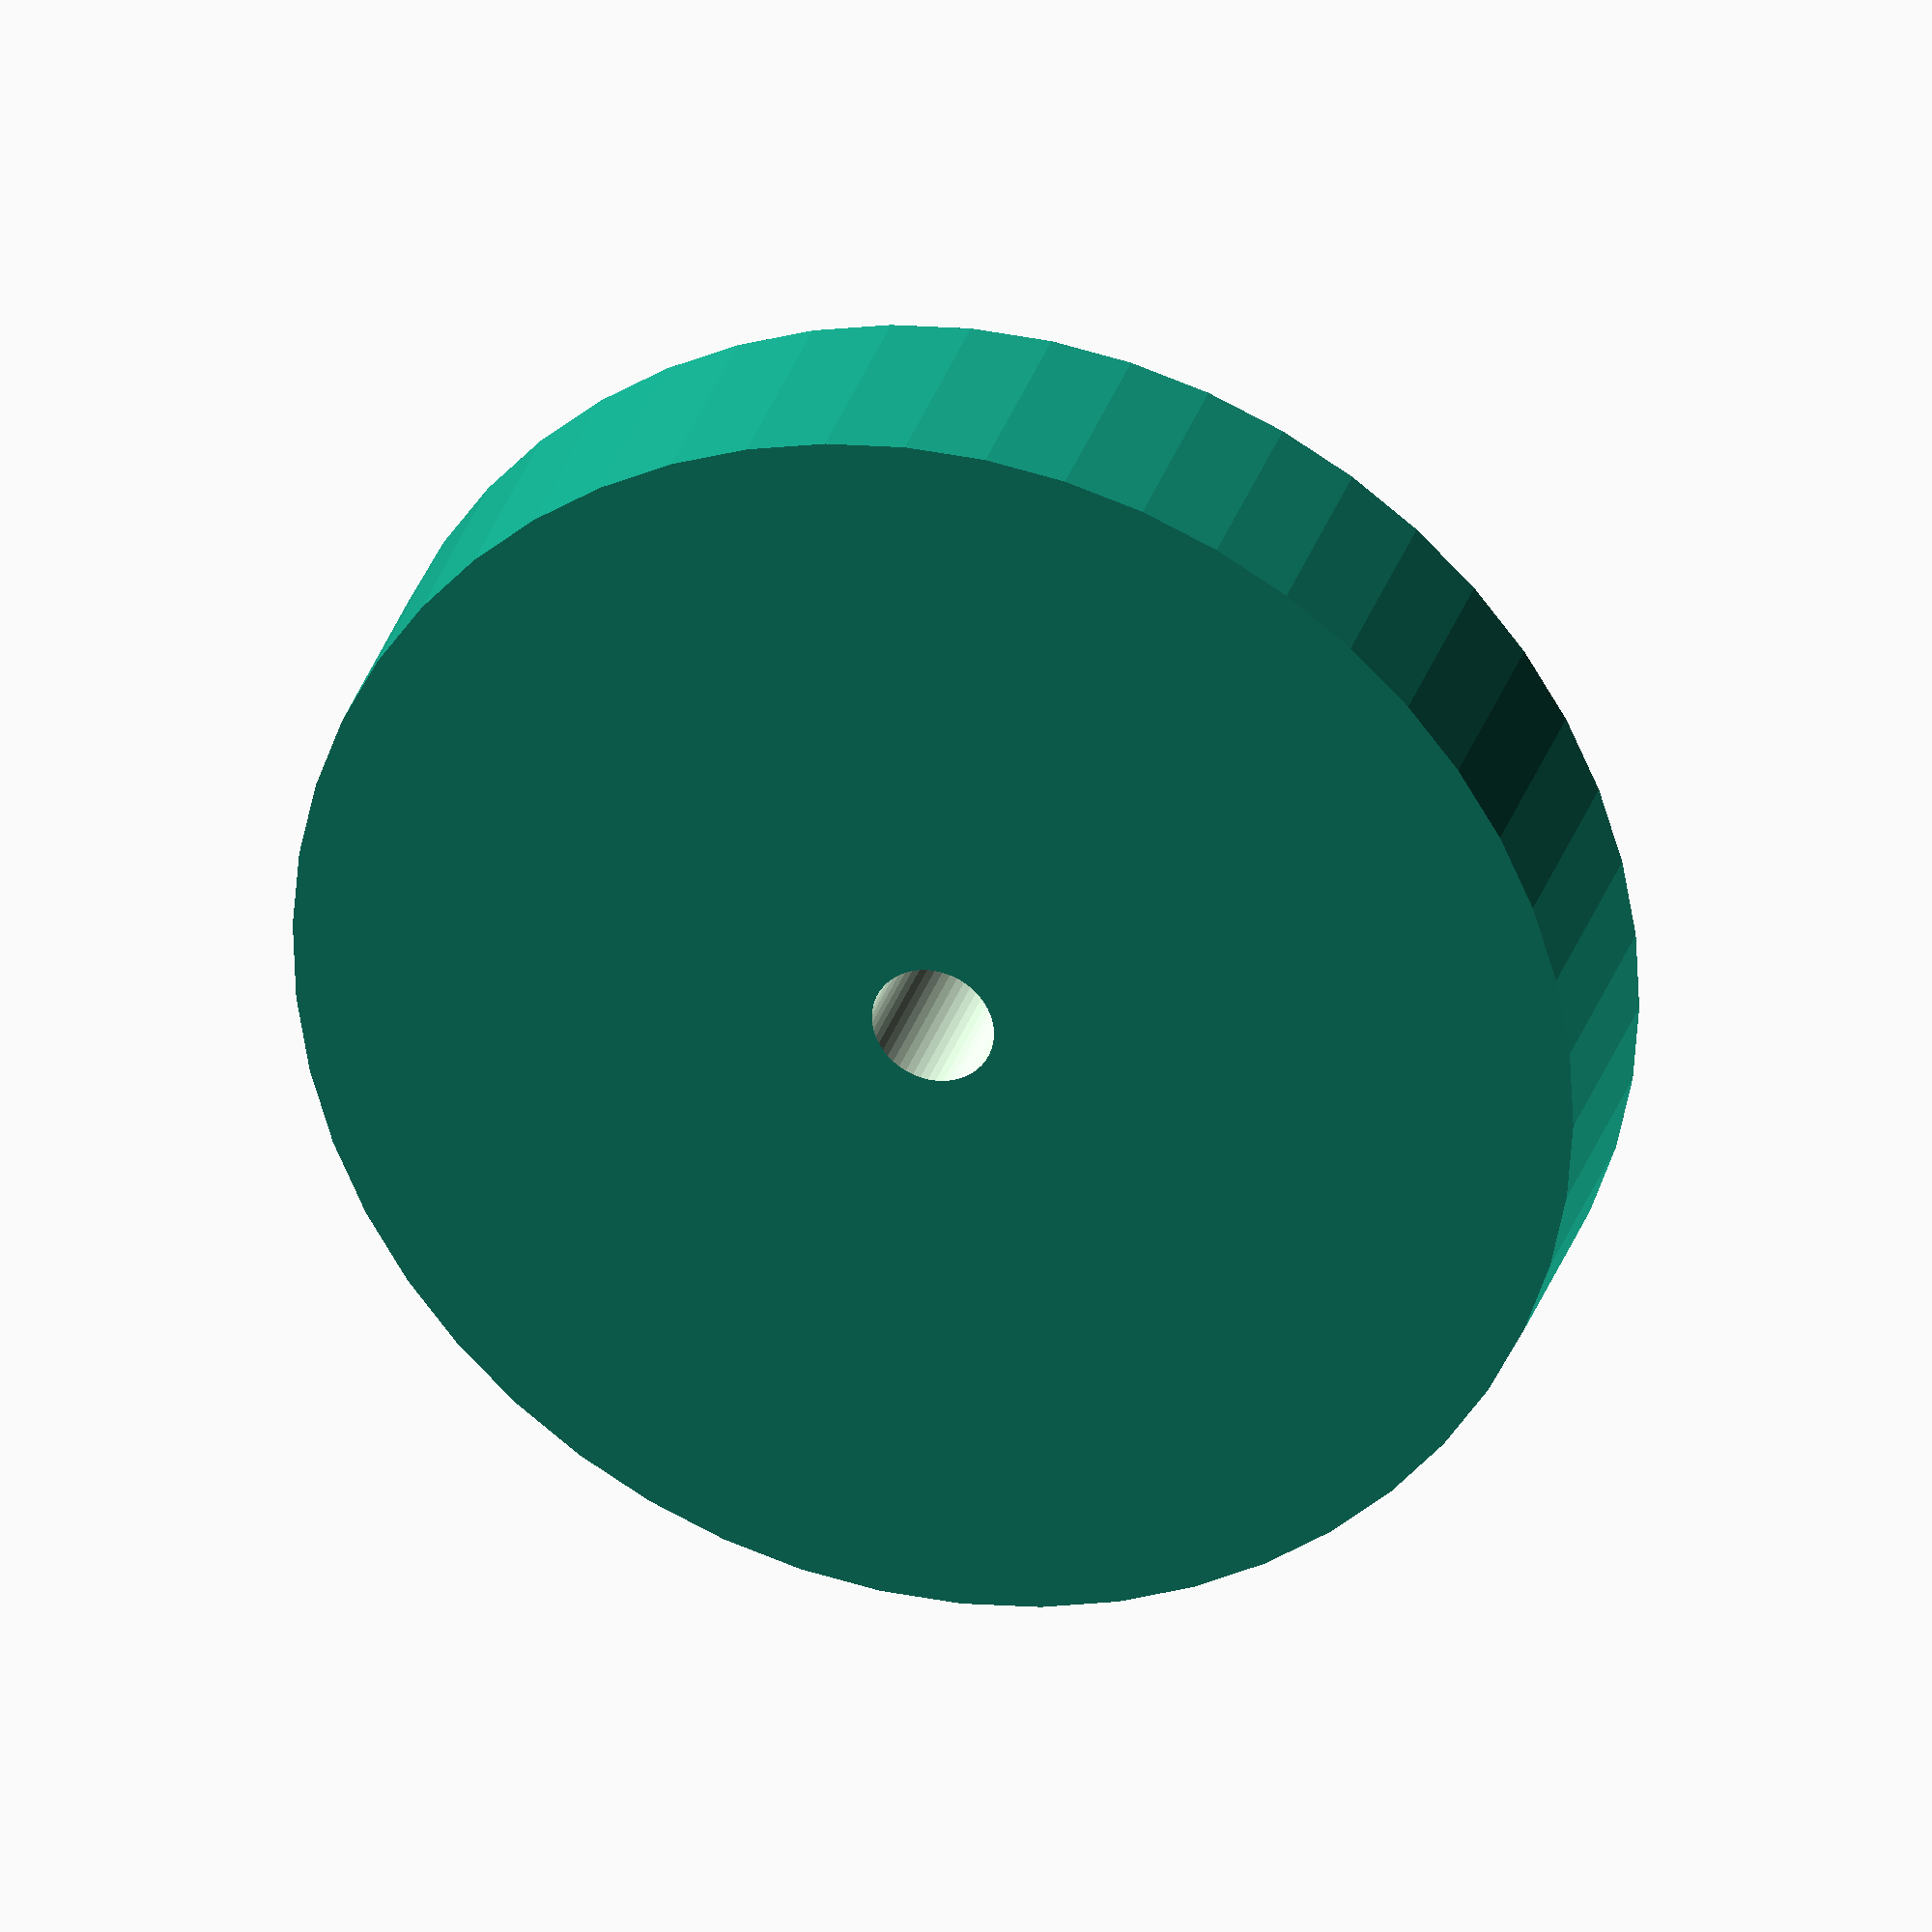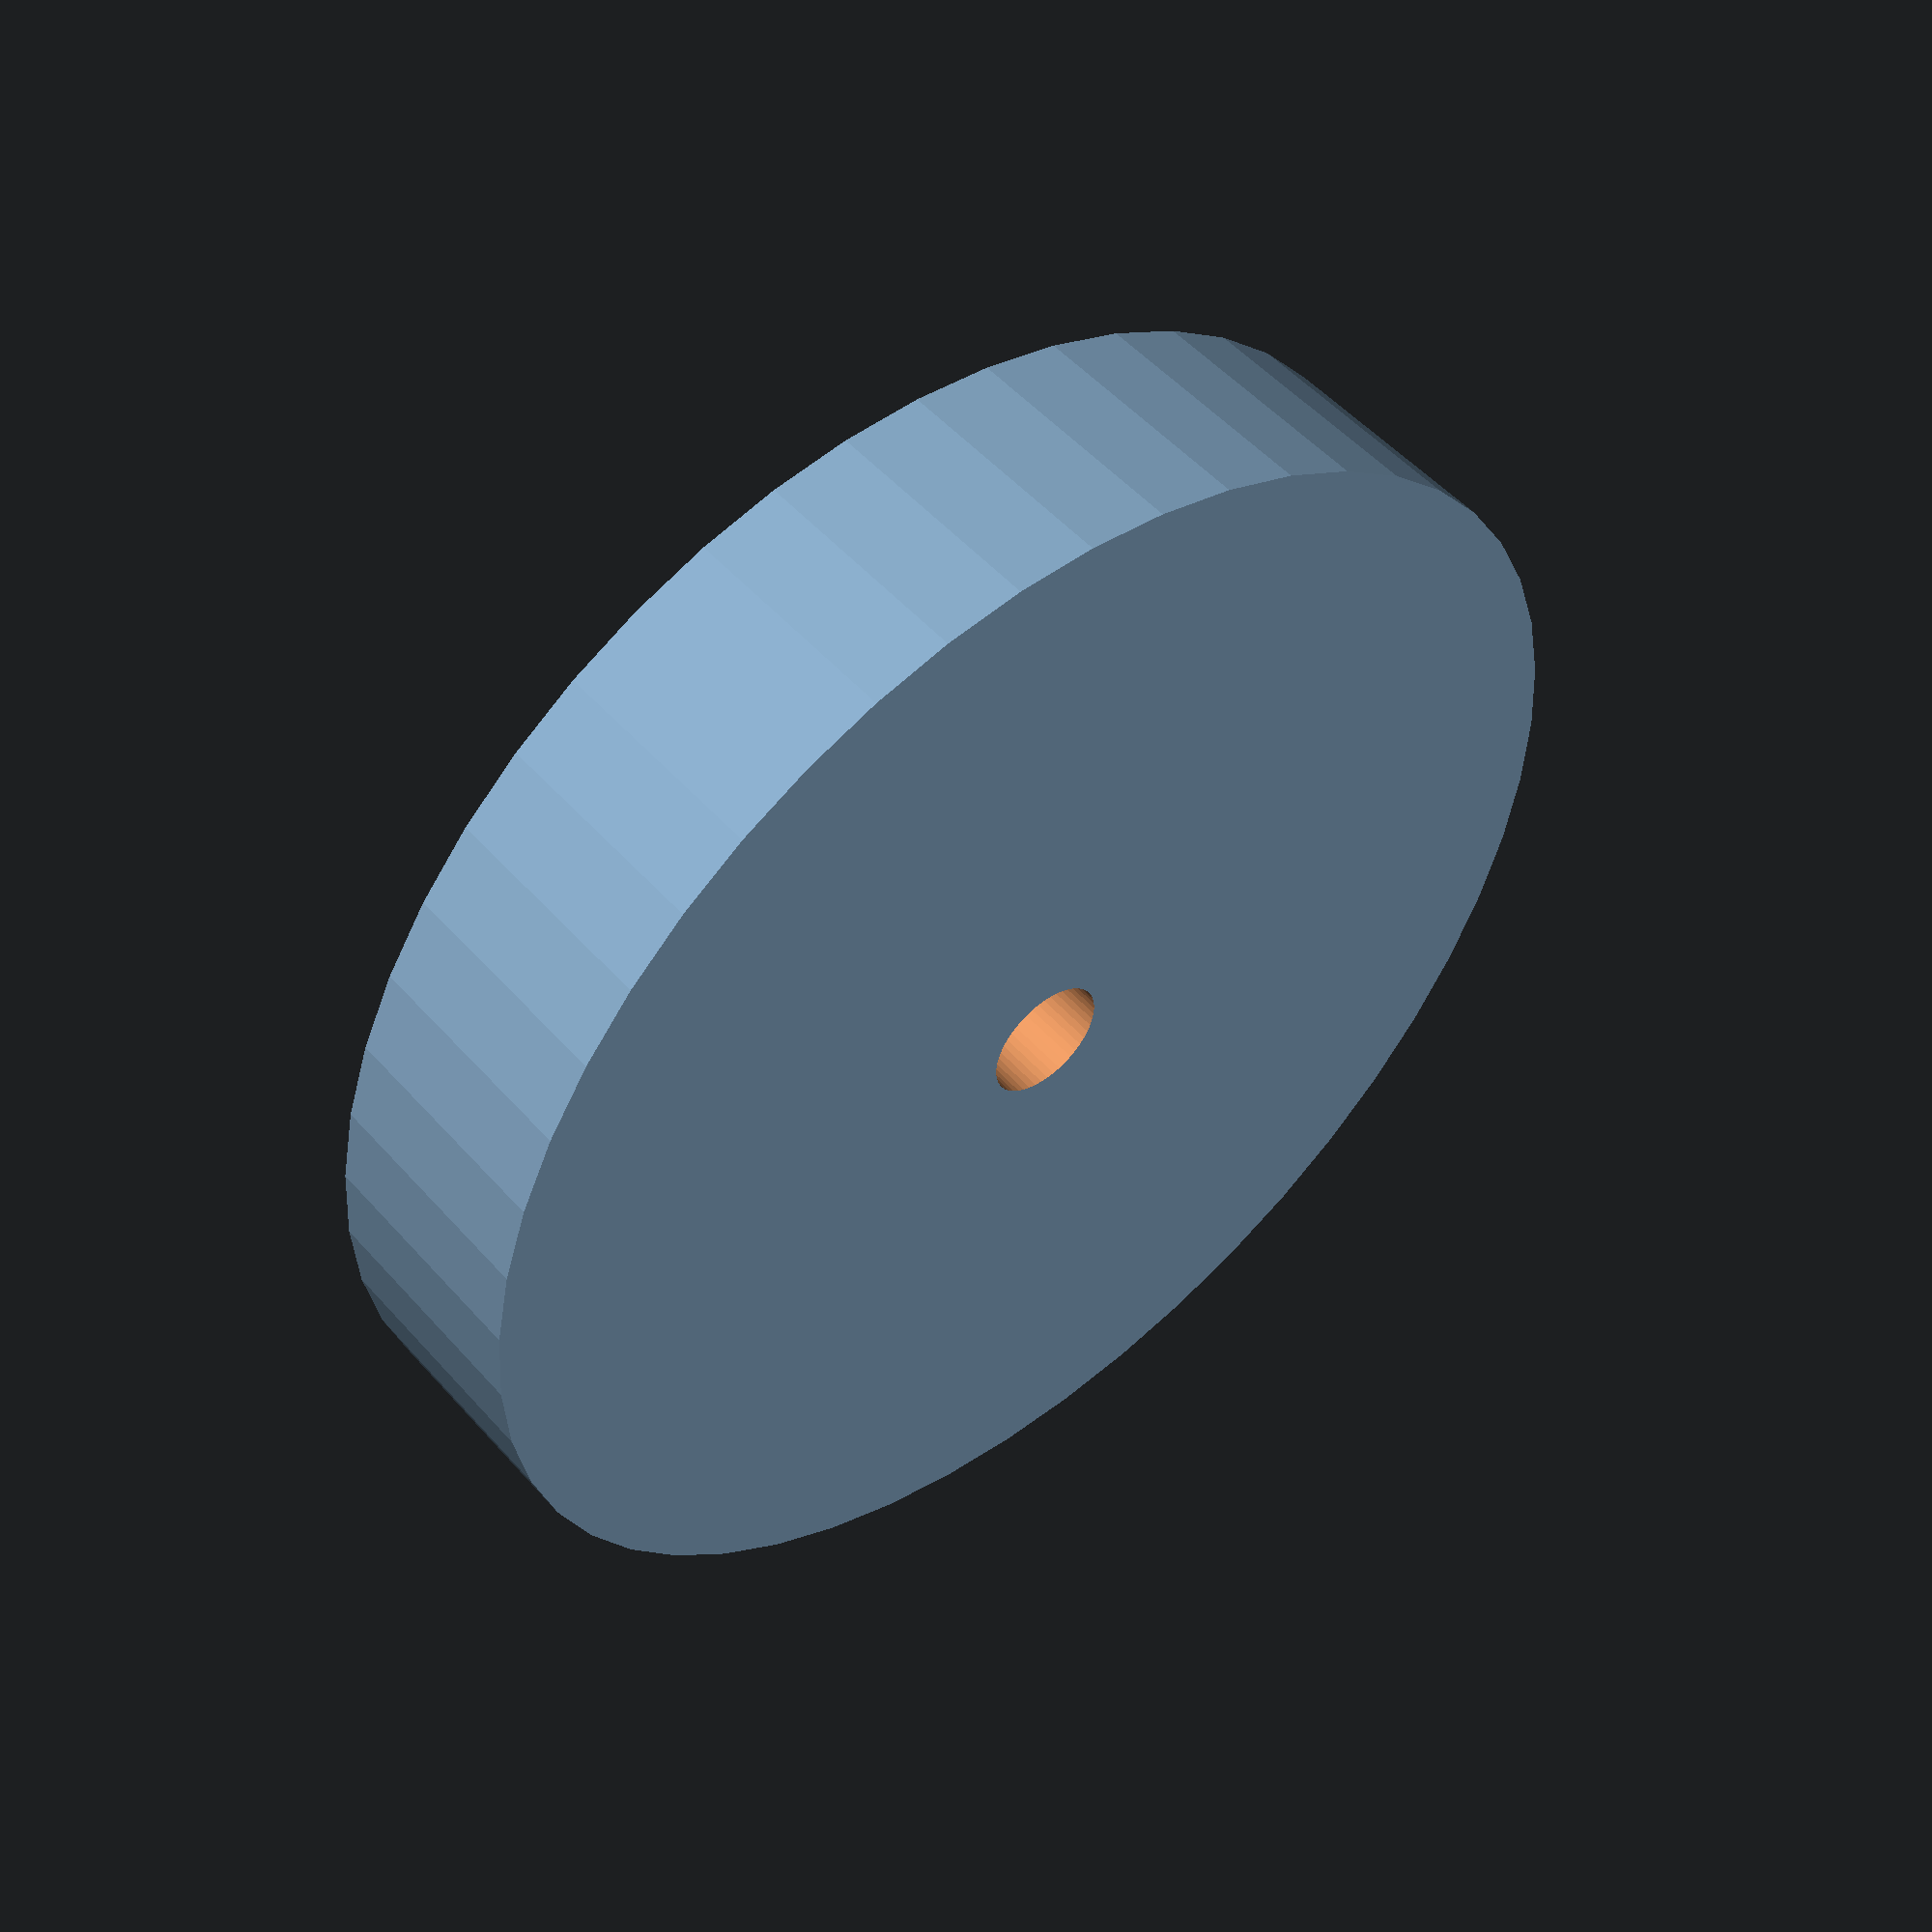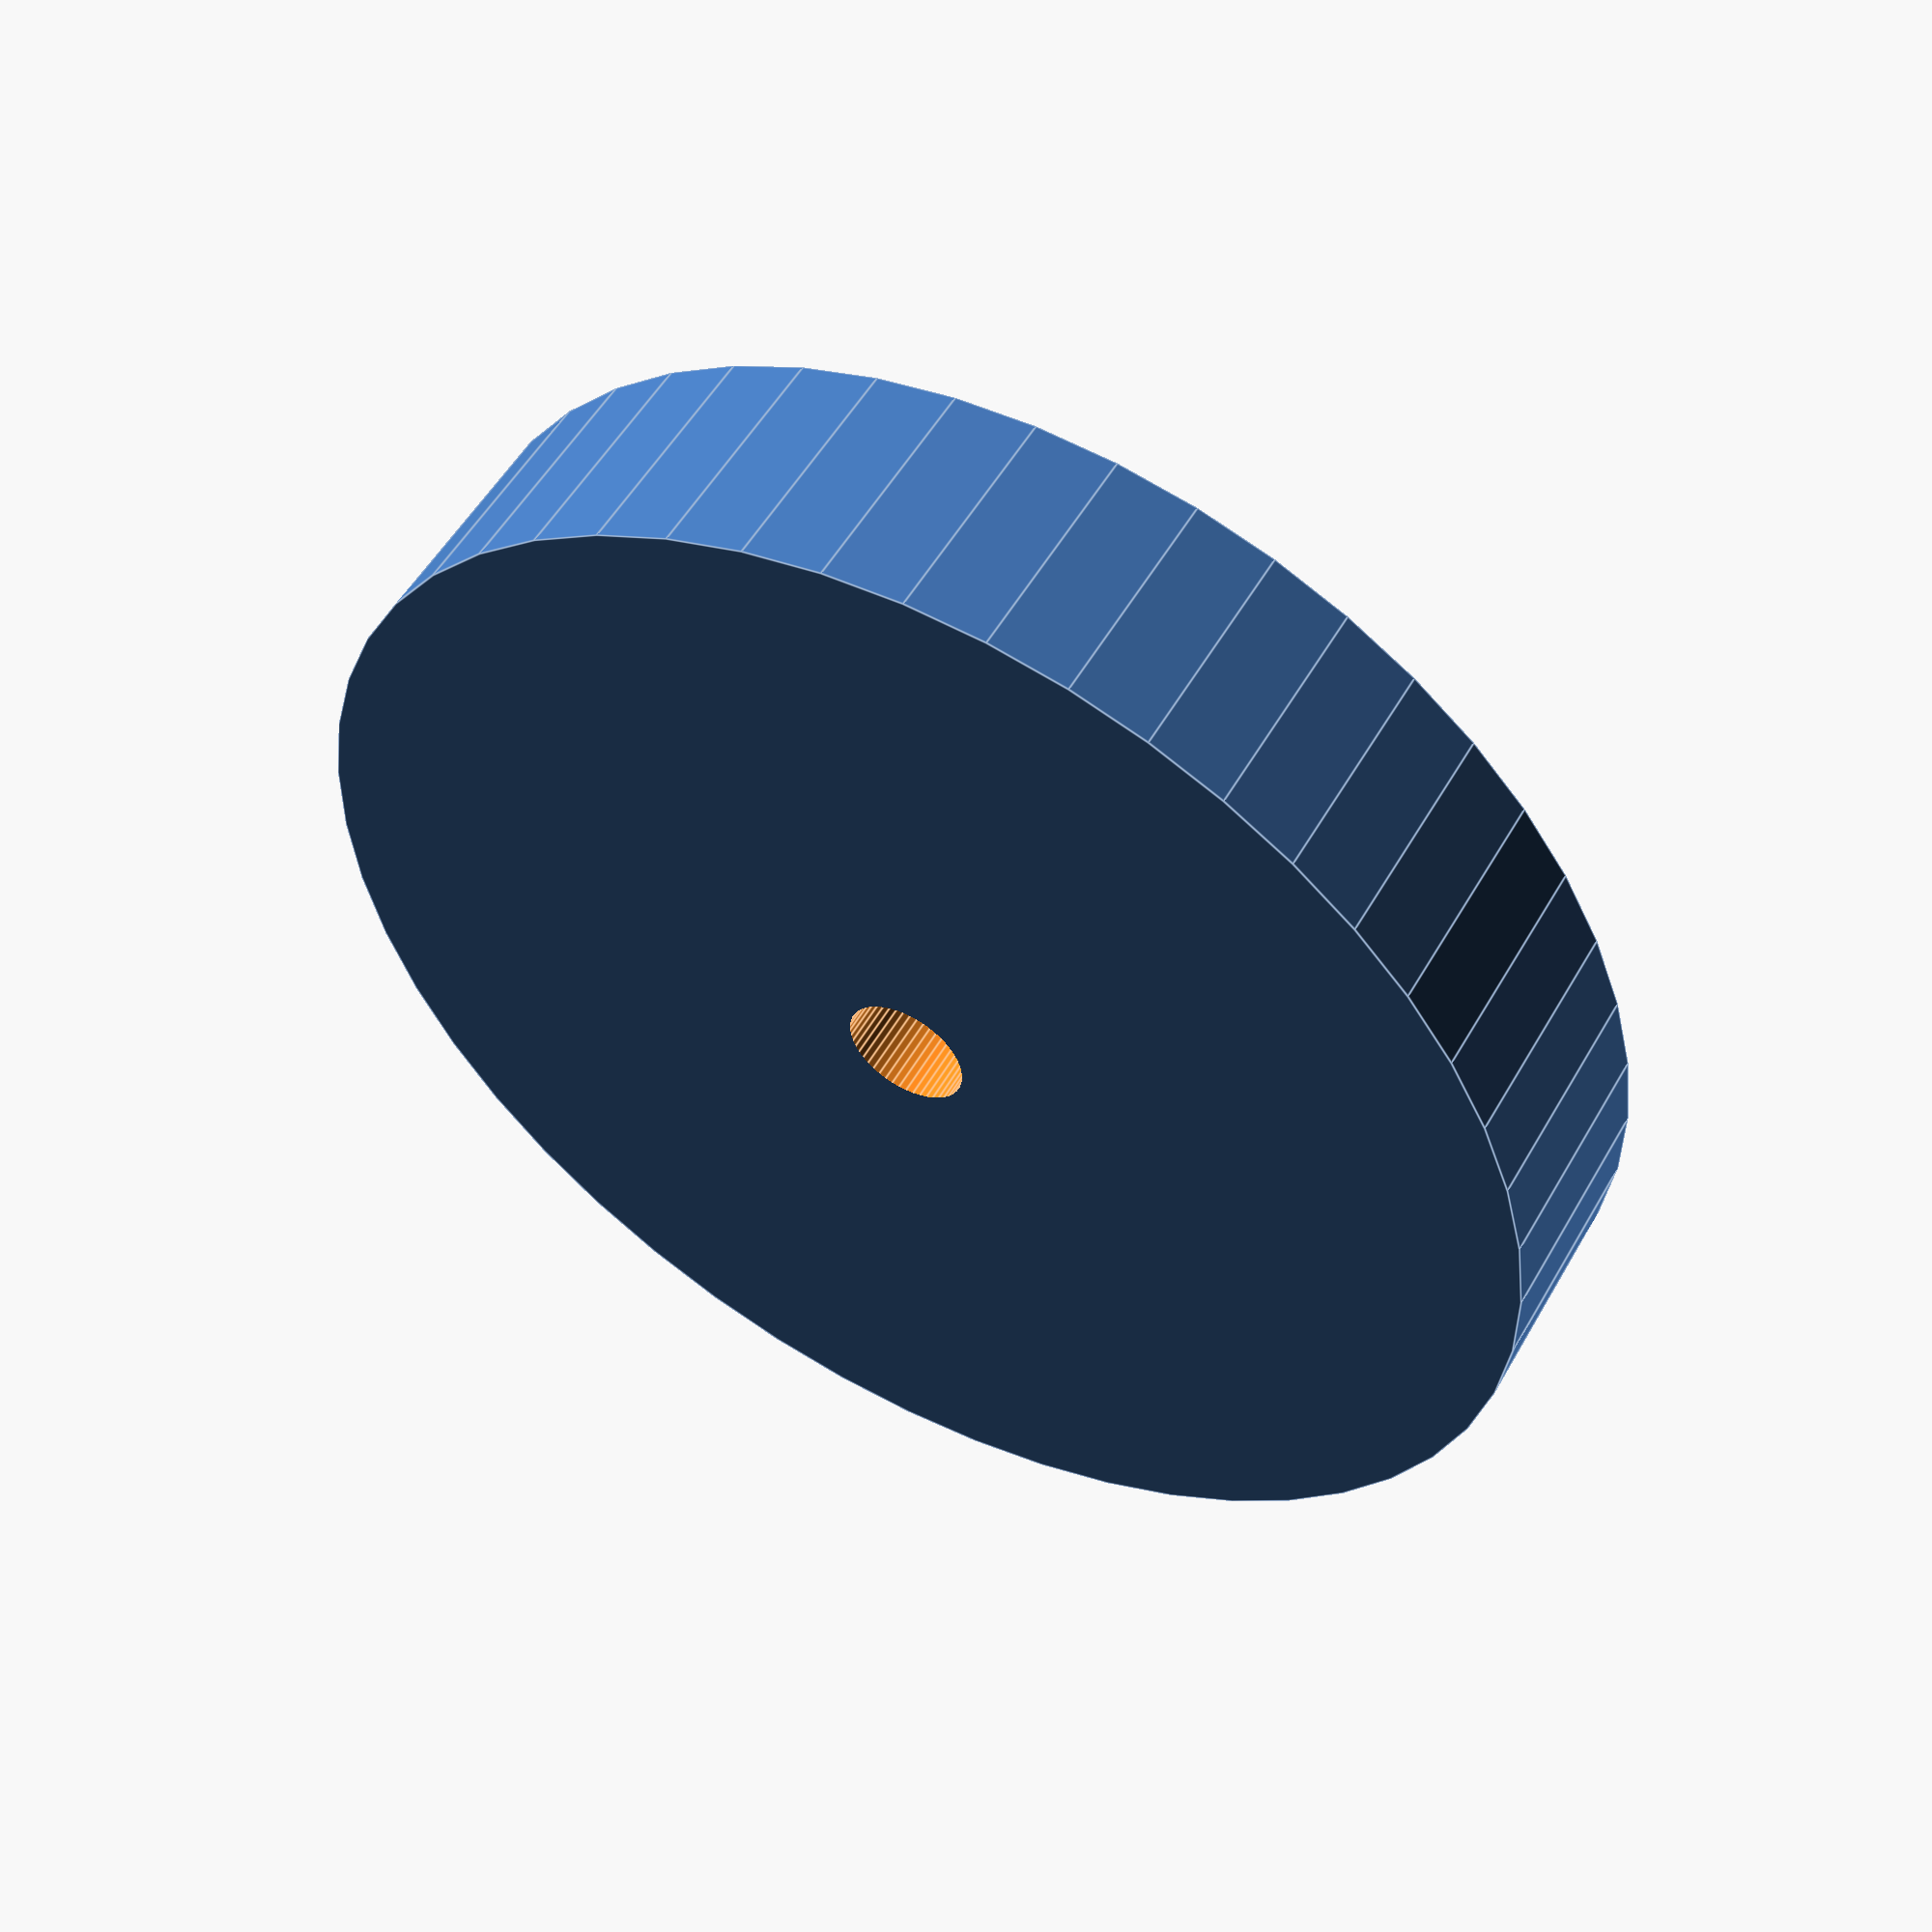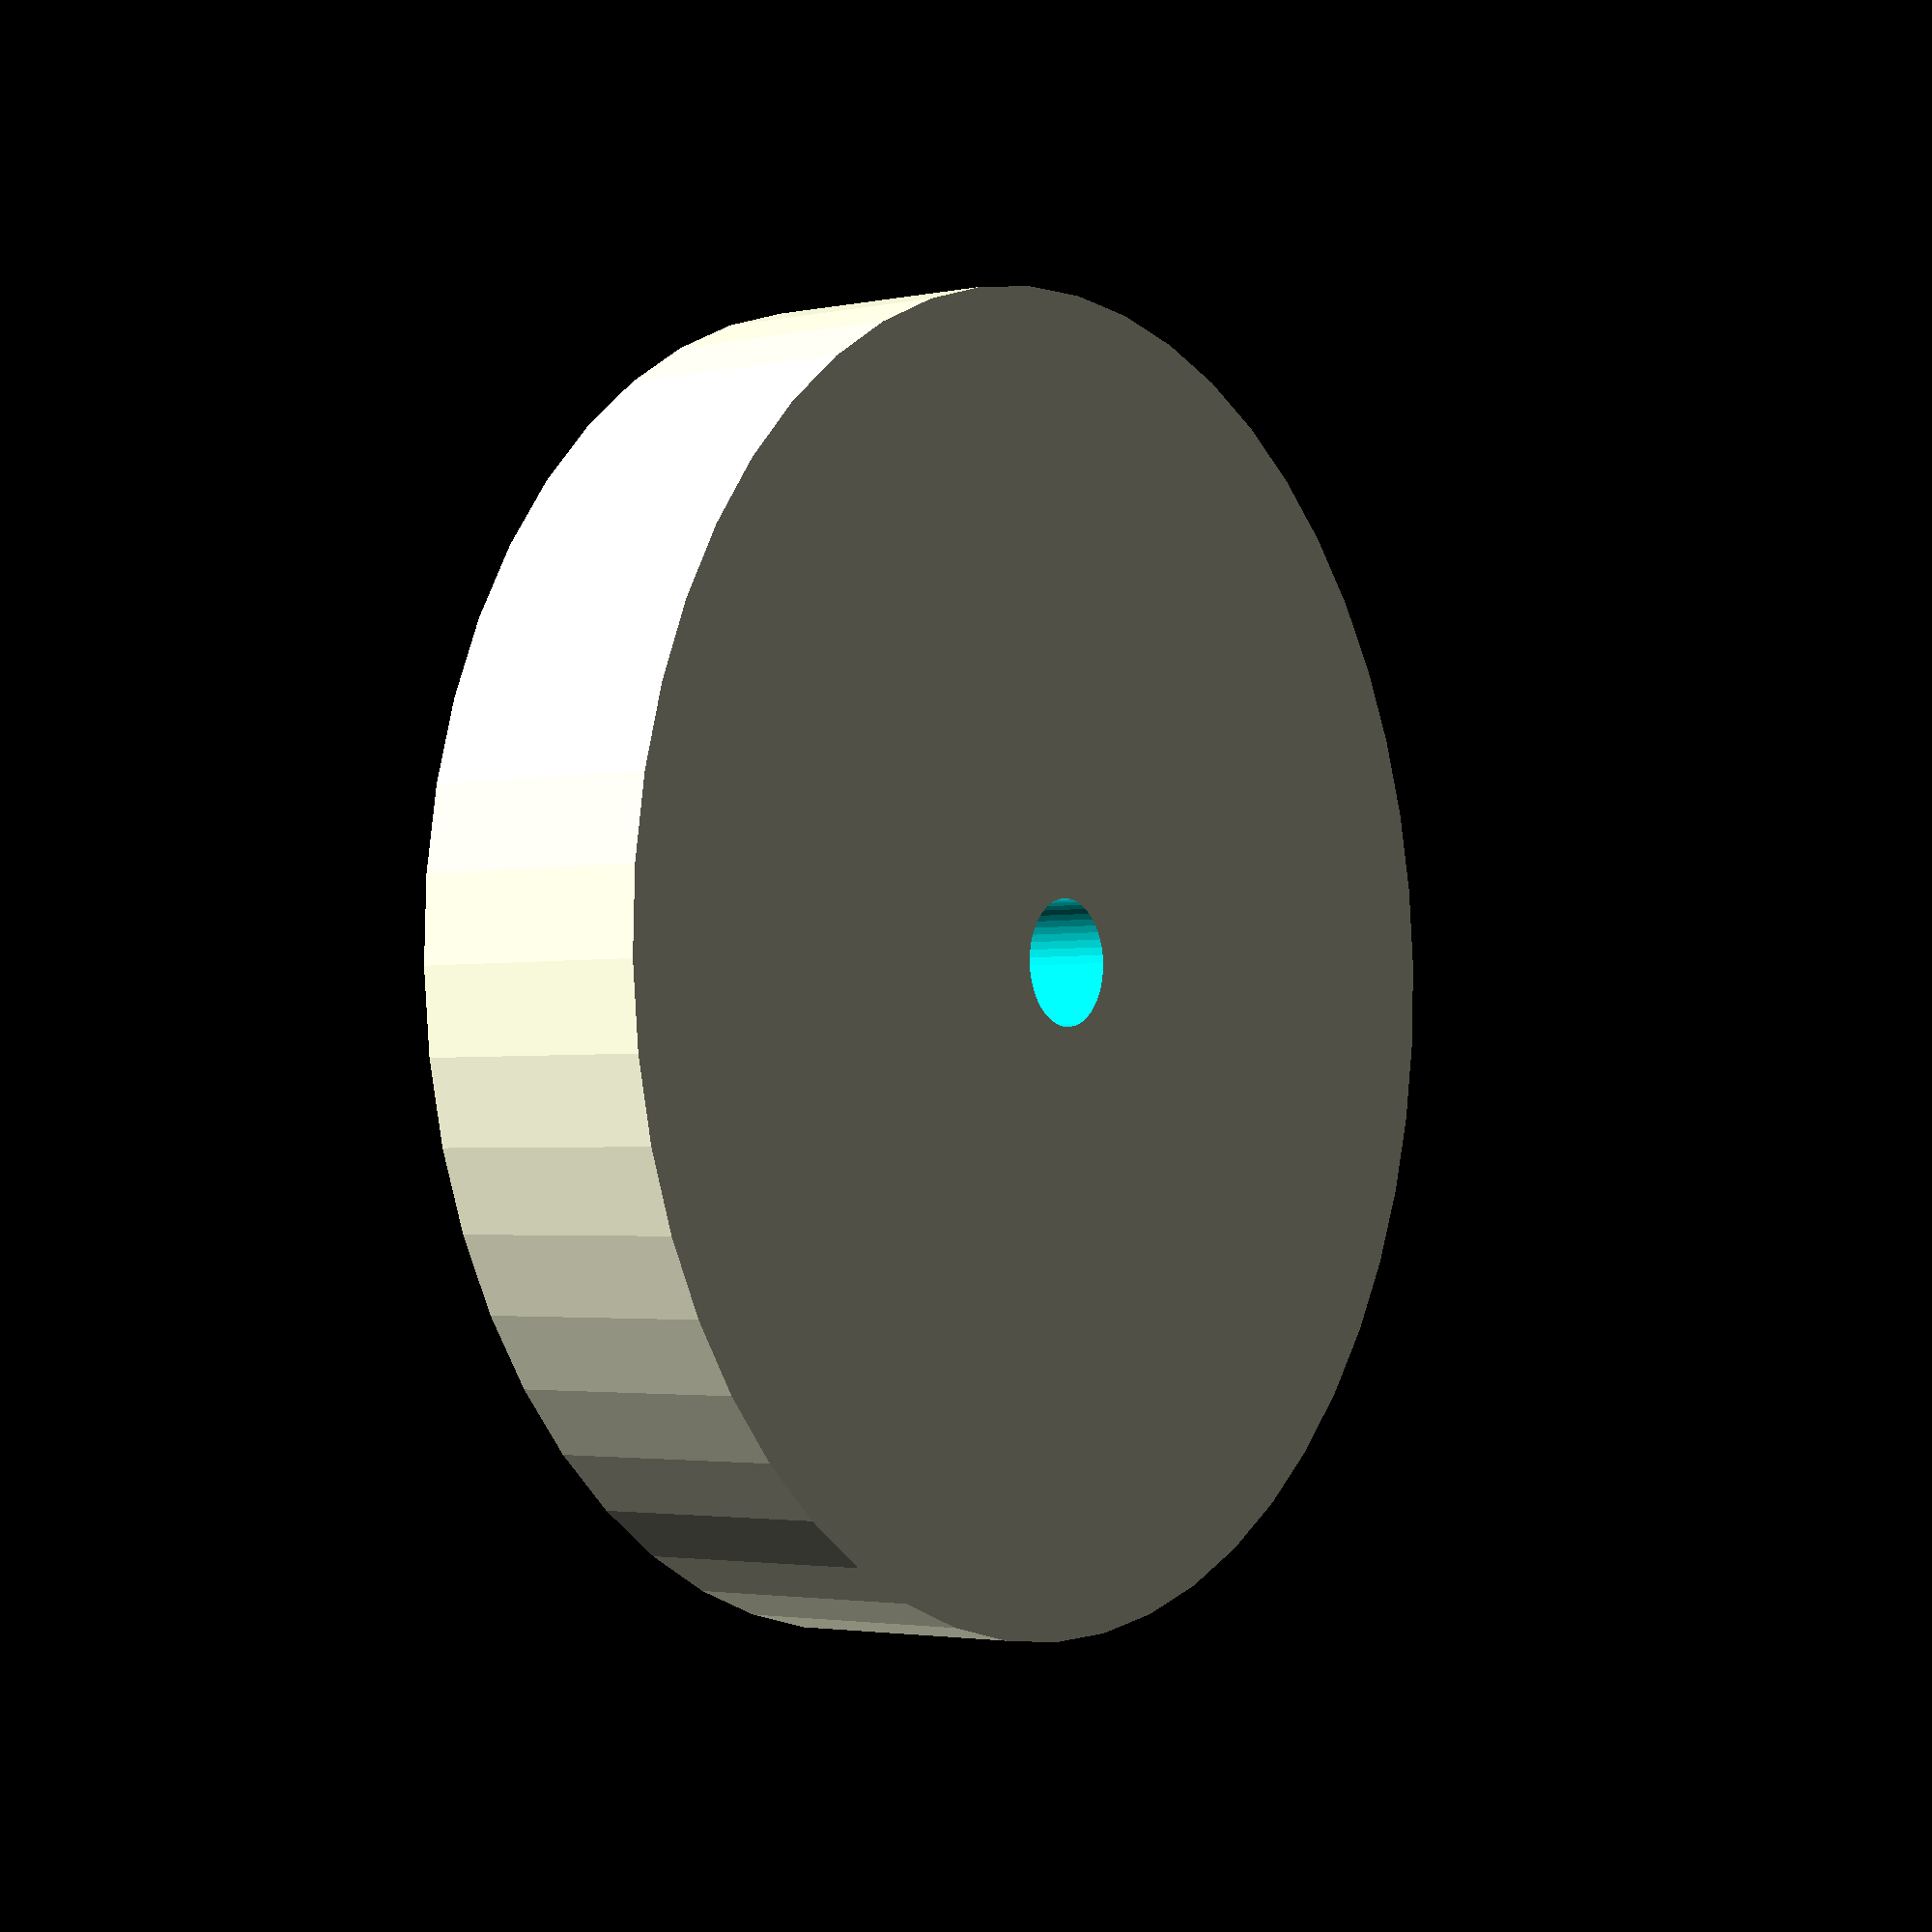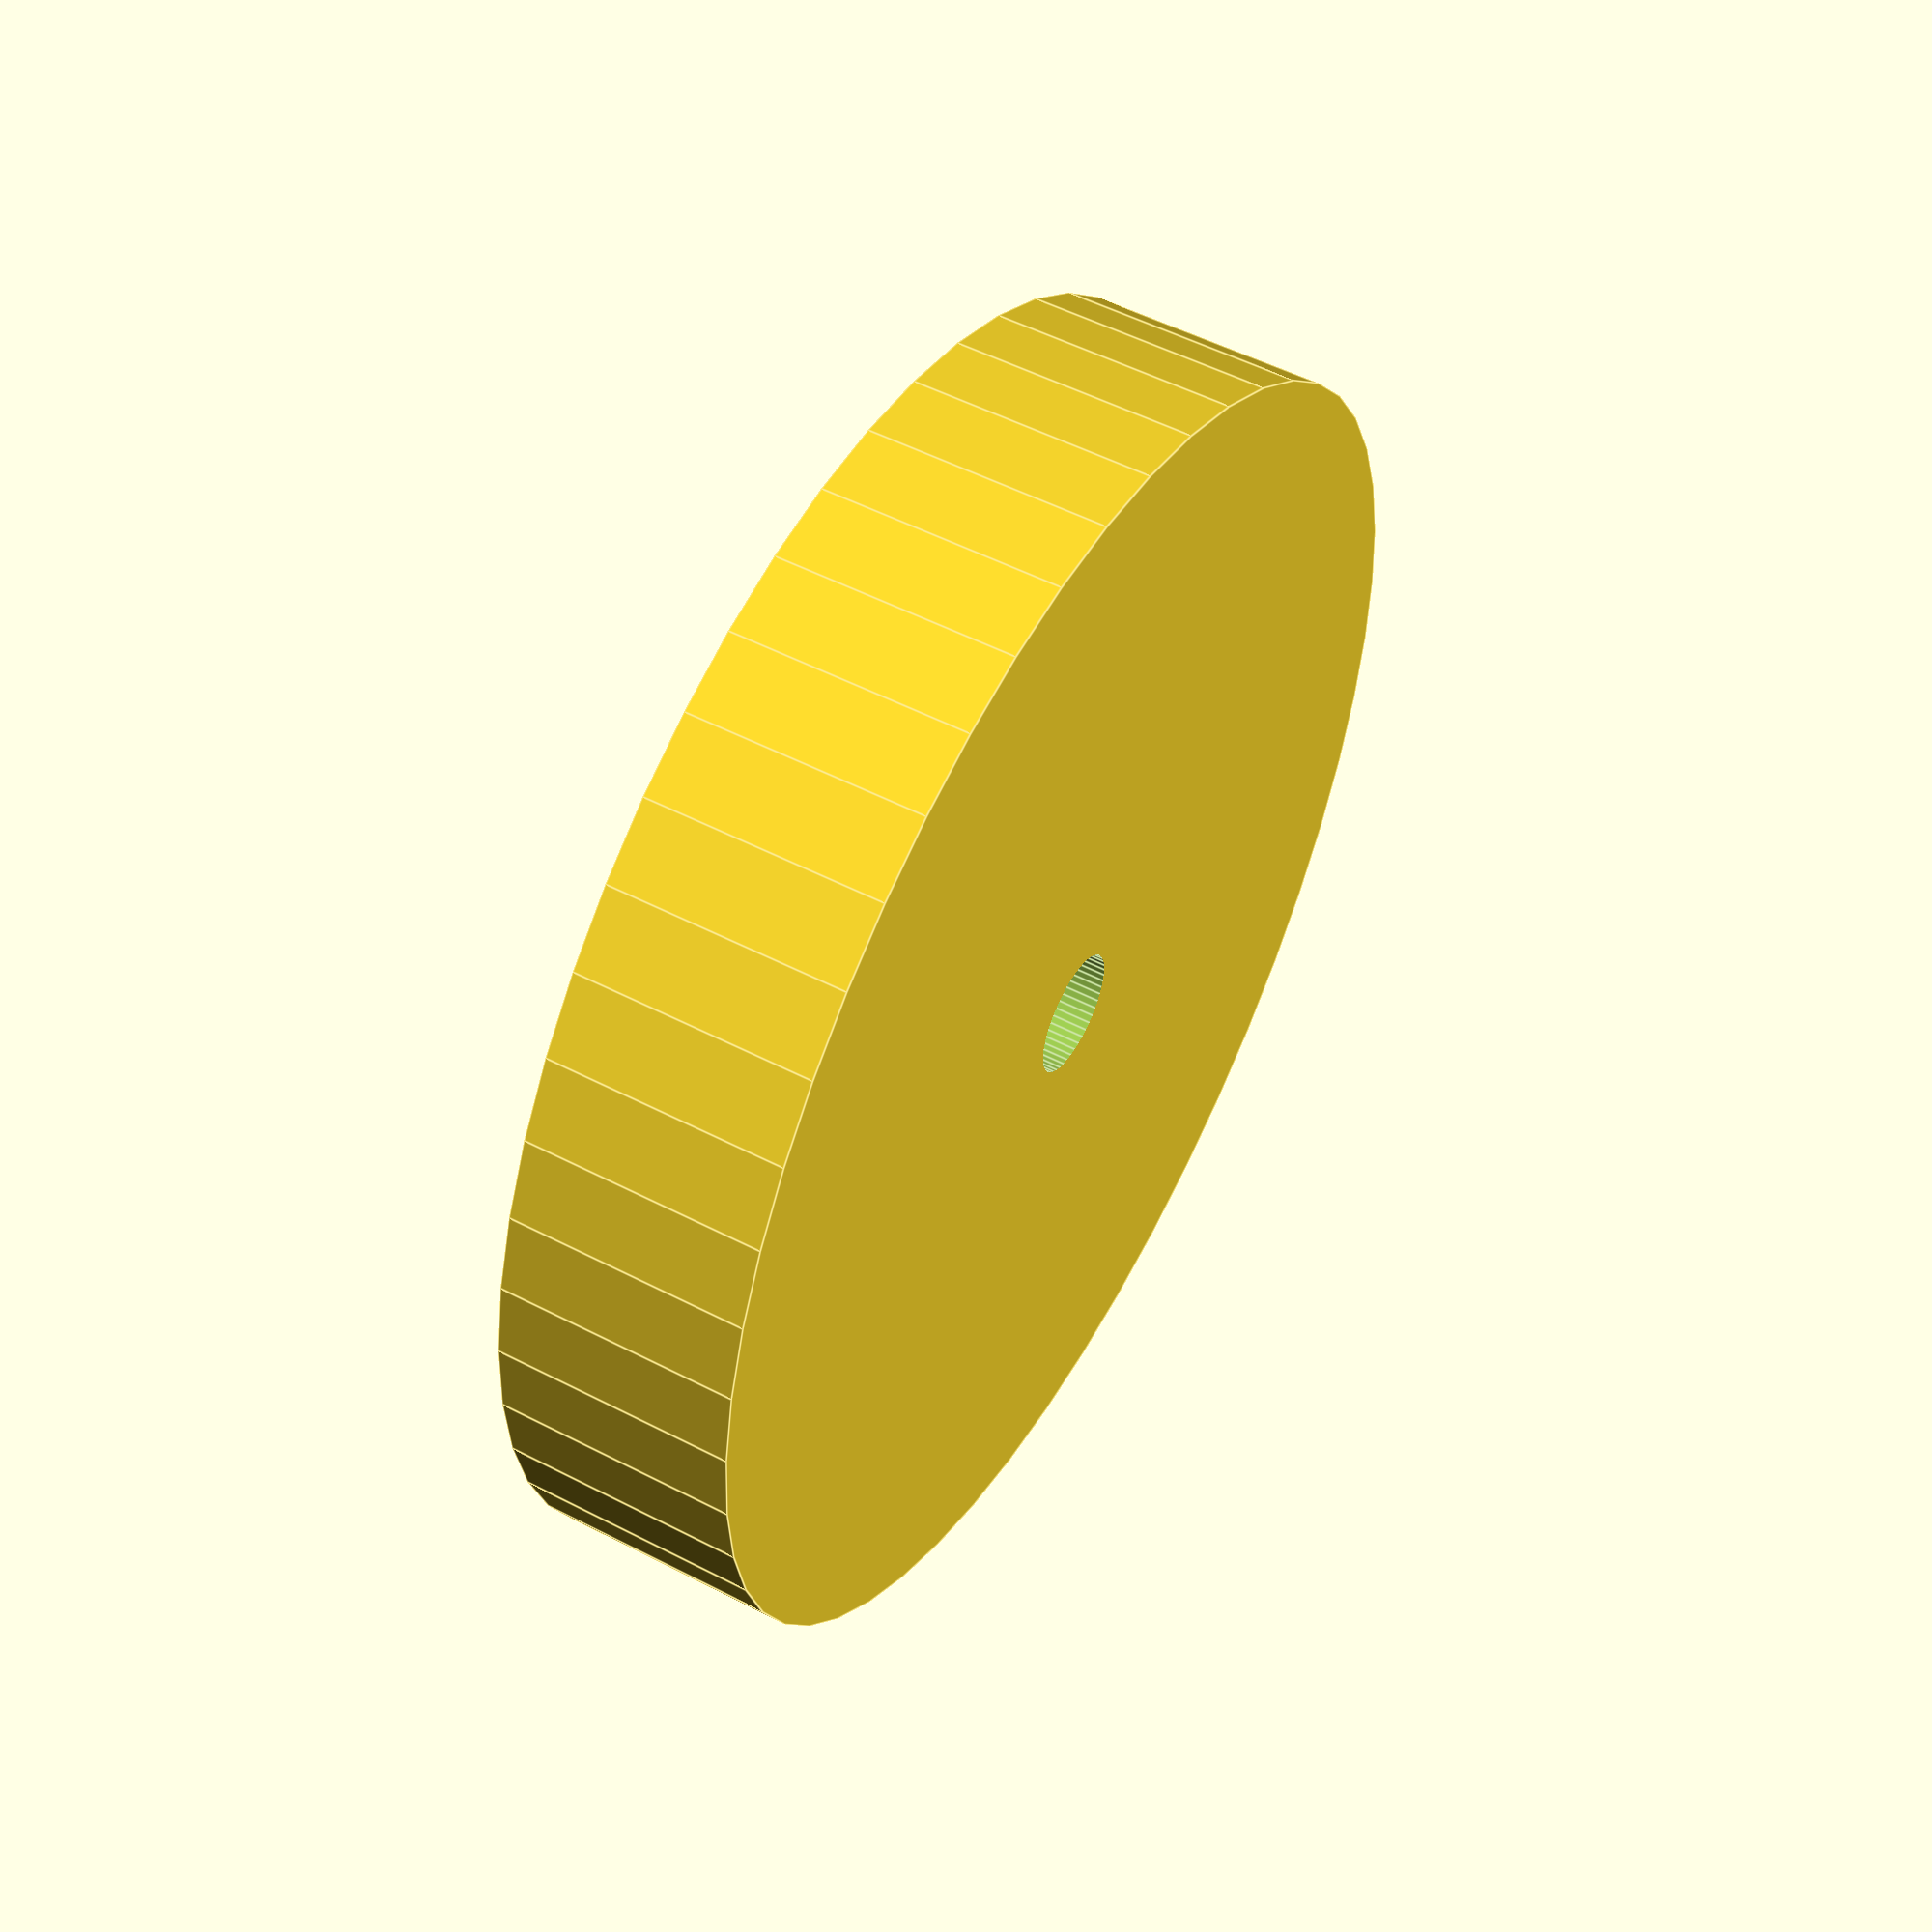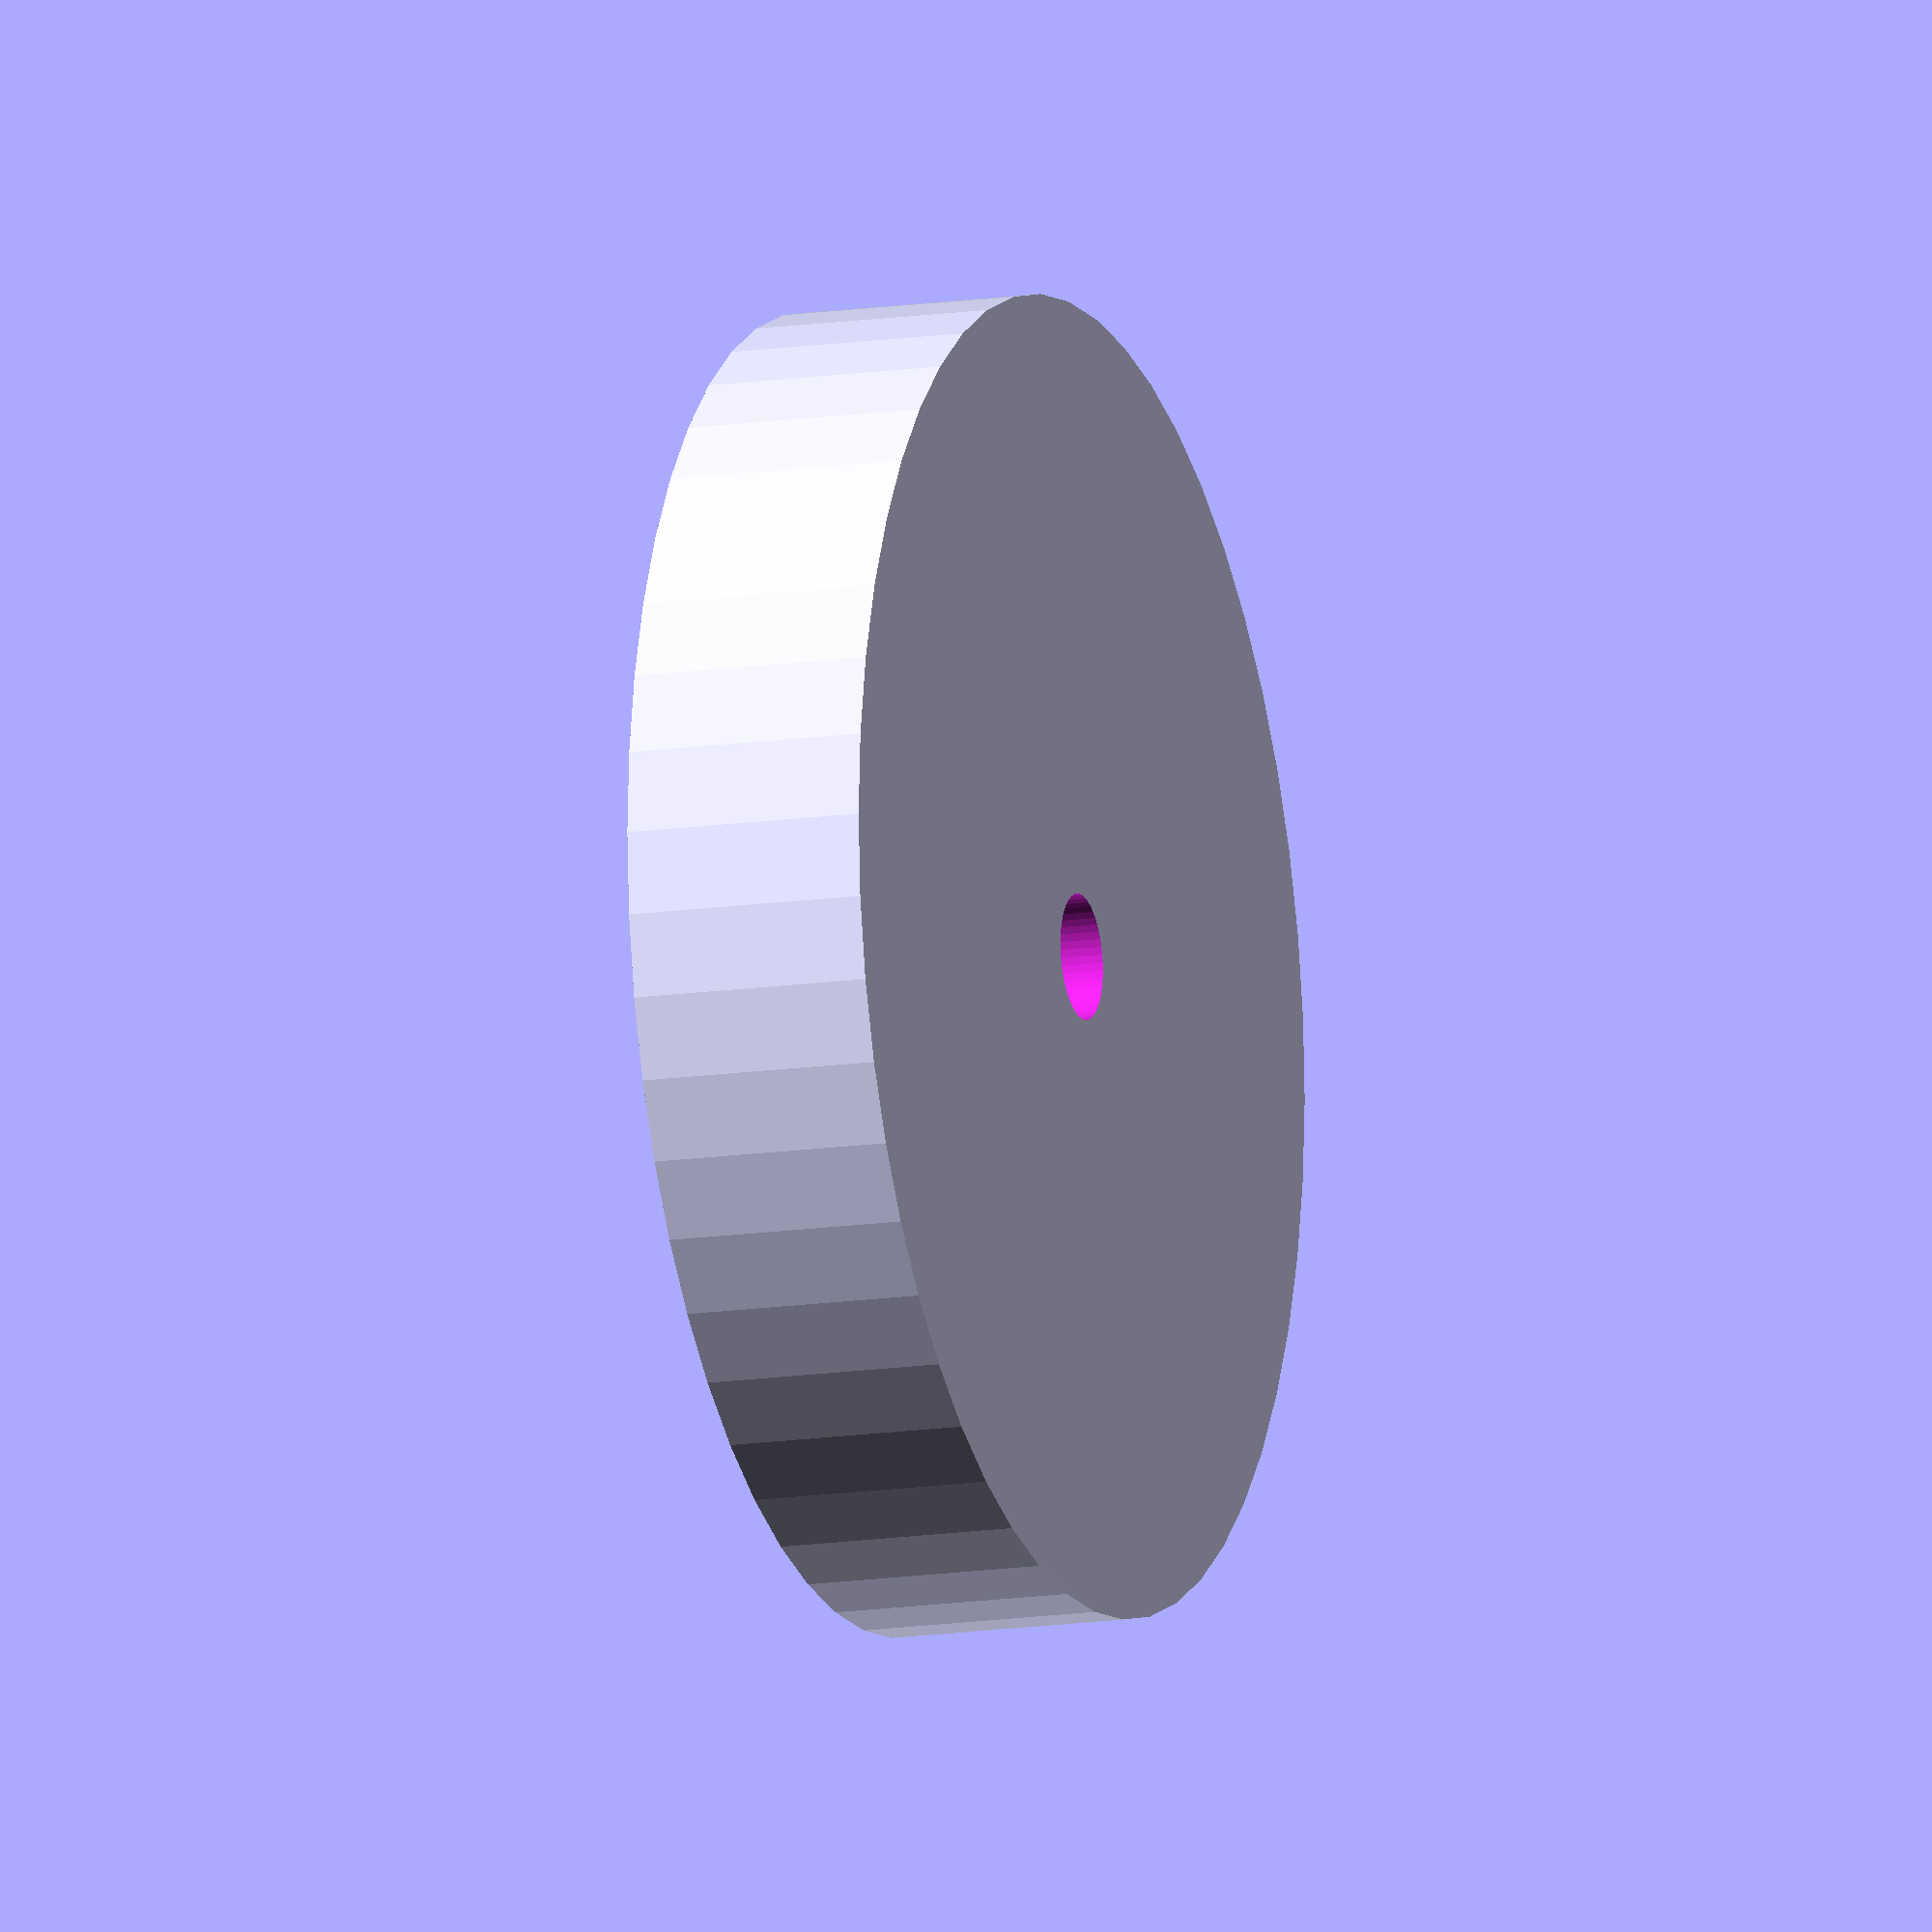
<openscad>
$fn = 50;


difference() {
	union() {
		translate(v = [0, 0, -3.0000000000]) {
			cylinder(h = 6, r = 16.2500000000);
		}
	}
	union() {
		translate(v = [0, 0, -100.0000000000]) {
			cylinder(h = 200, r = 1.5500000000);
		}
	}
}
</openscad>
<views>
elev=149.8 azim=137.9 roll=164.4 proj=o view=wireframe
elev=309.4 azim=359.8 roll=140.3 proj=p view=solid
elev=307.5 azim=320.8 roll=28.9 proj=p view=edges
elev=2.6 azim=156.6 roll=306.0 proj=p view=wireframe
elev=128.4 azim=165.2 roll=240.6 proj=p view=edges
elev=193.0 azim=216.2 roll=250.4 proj=o view=wireframe
</views>
